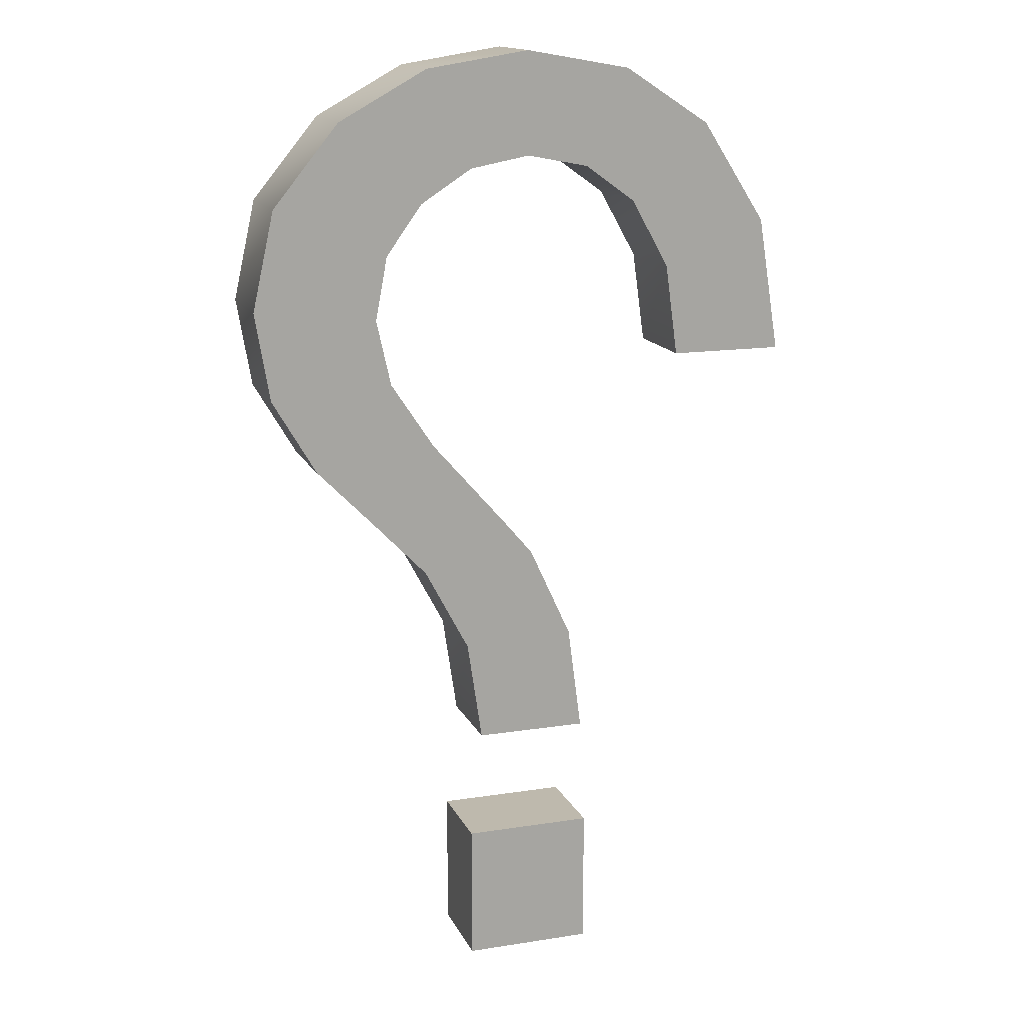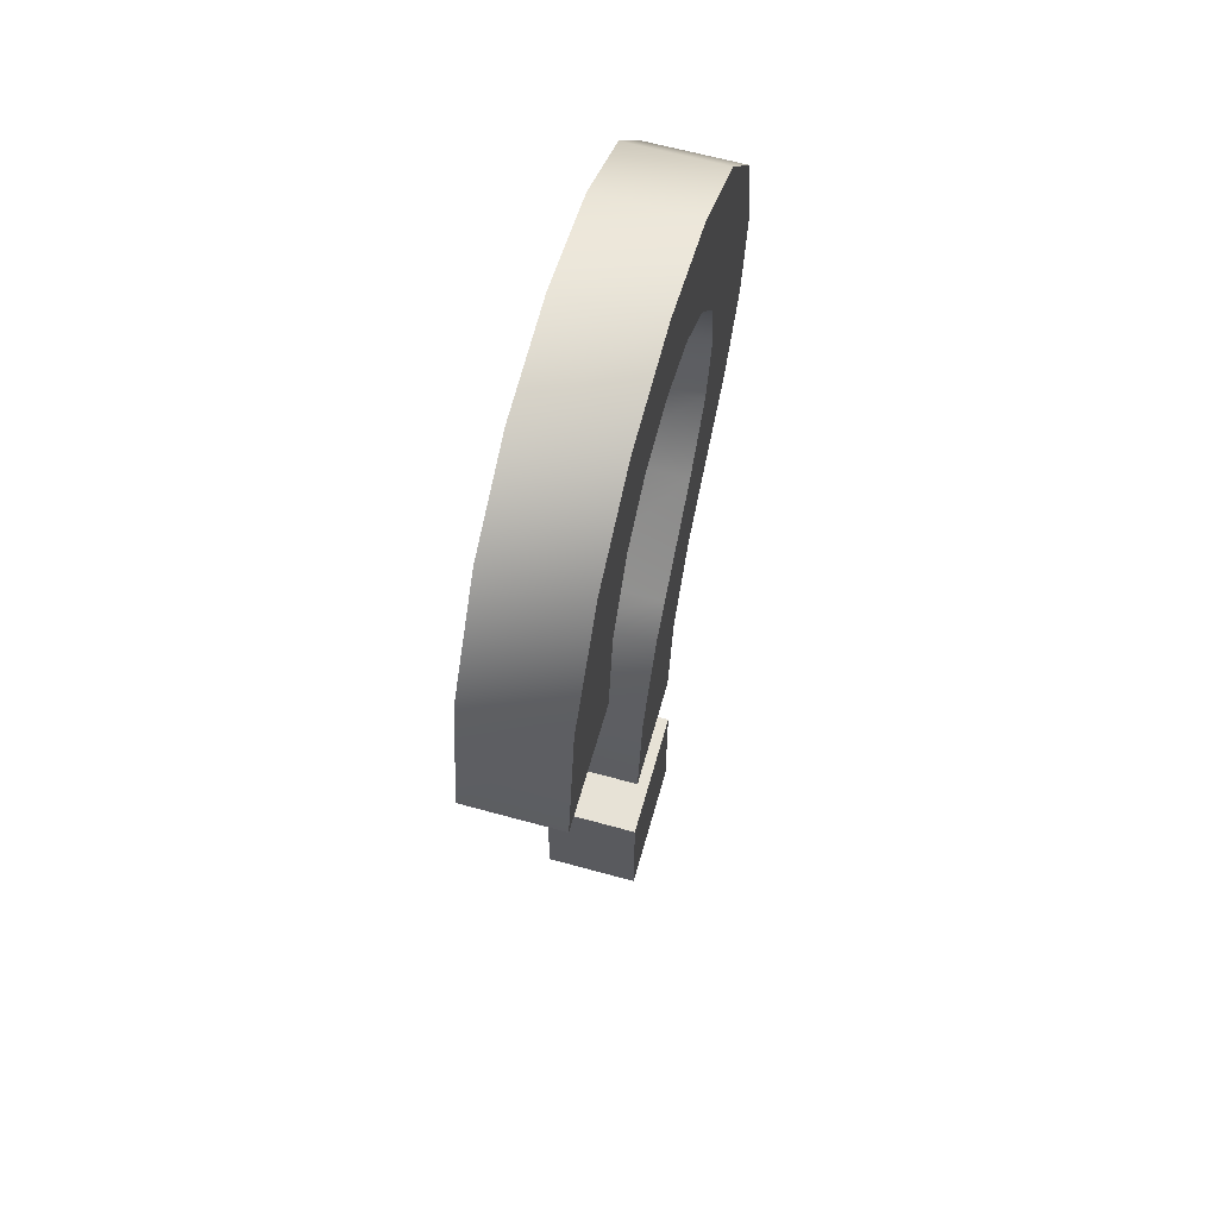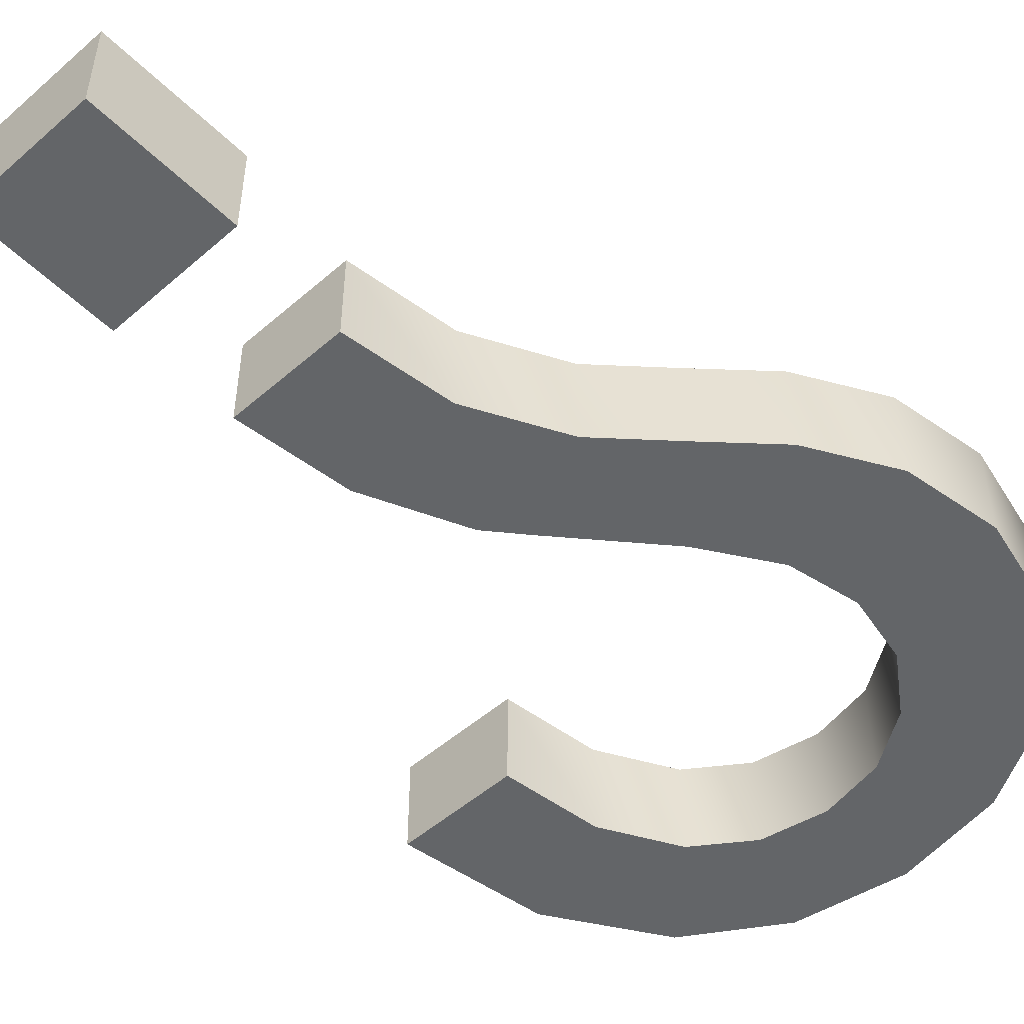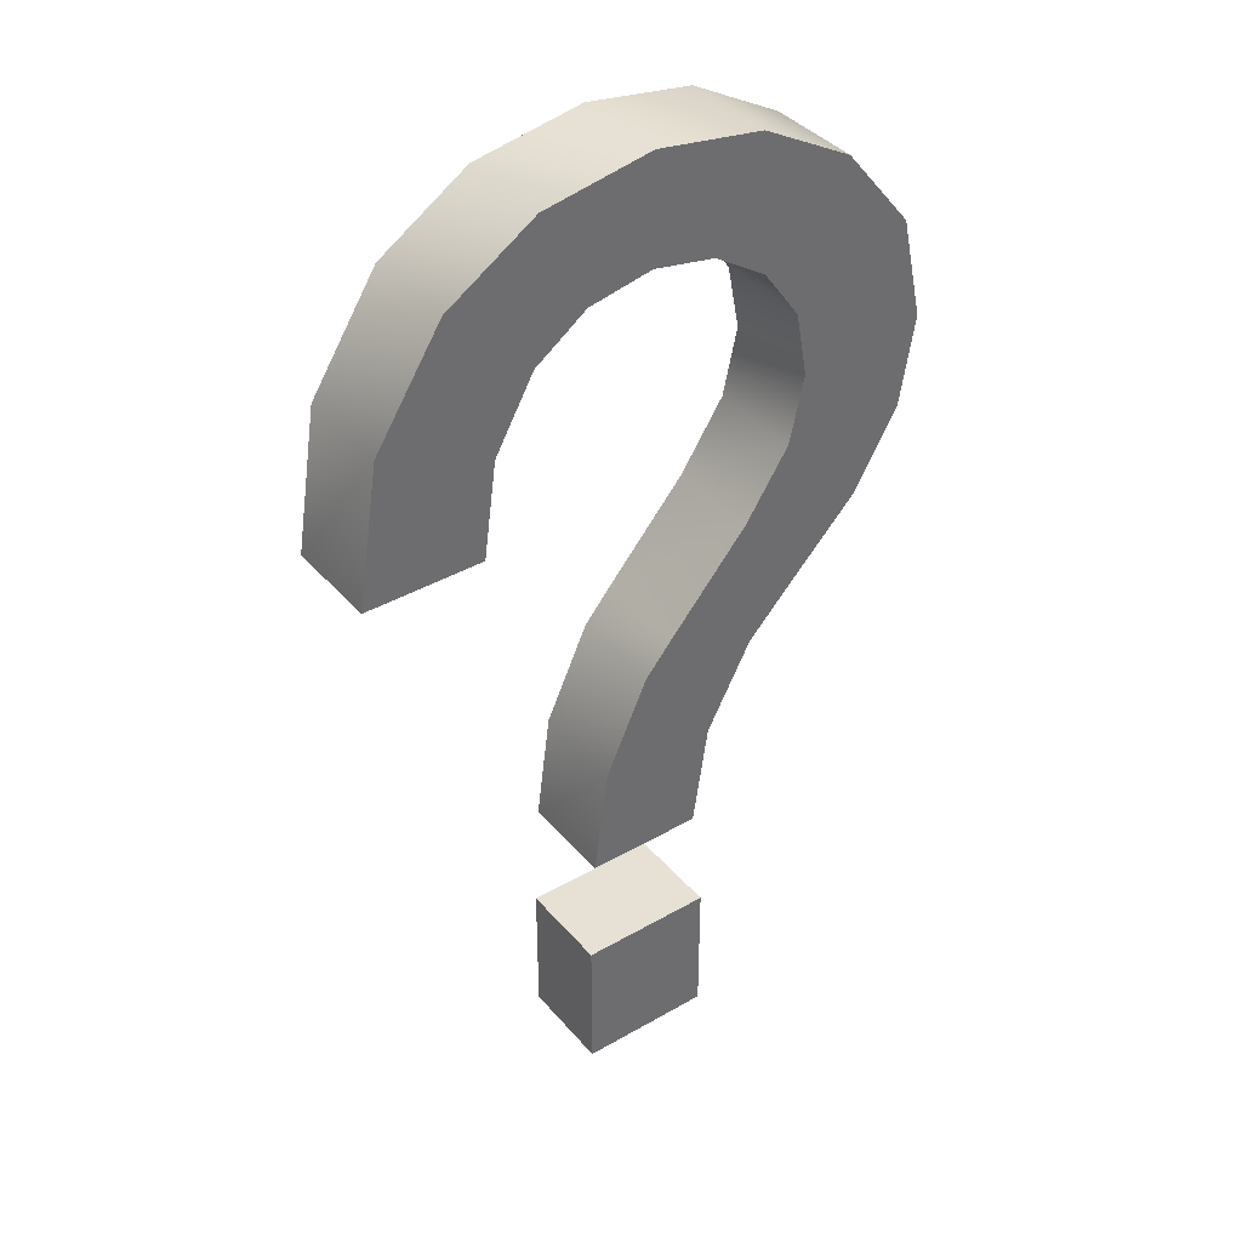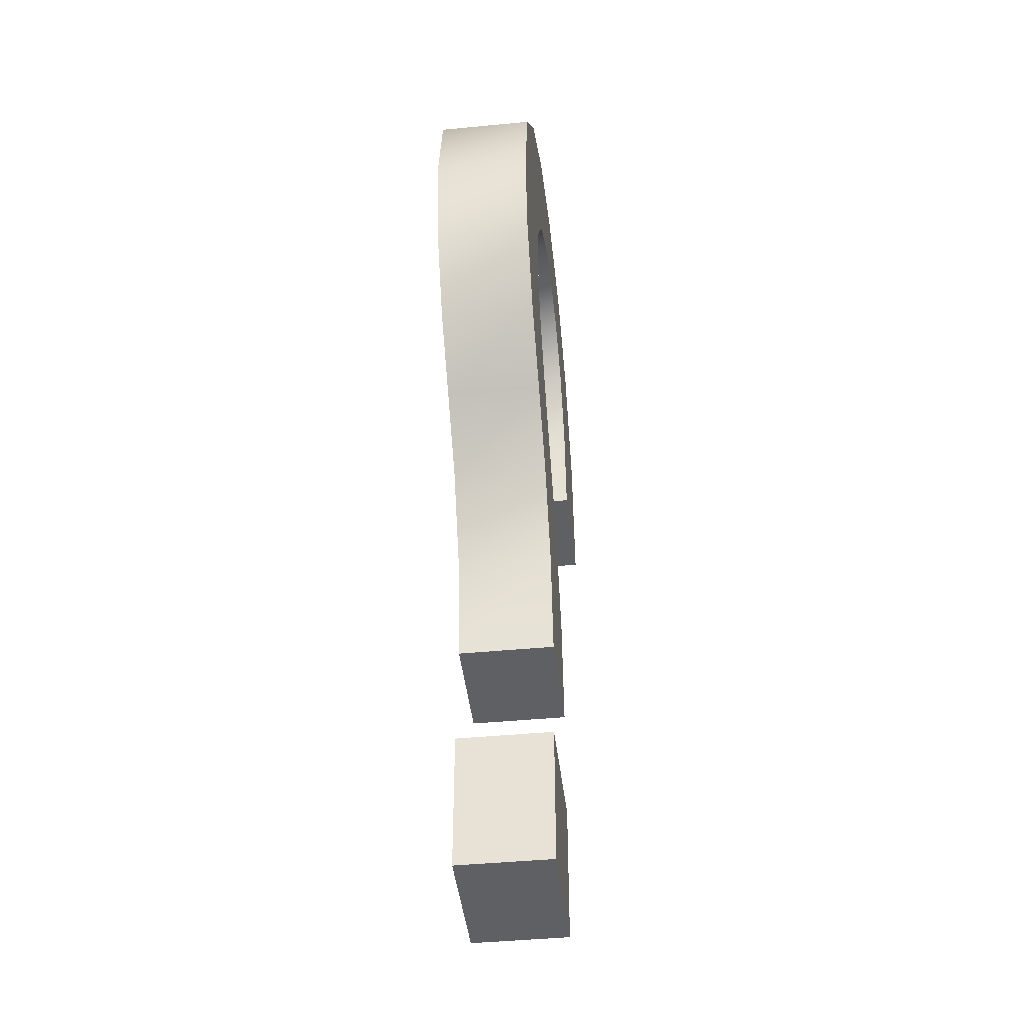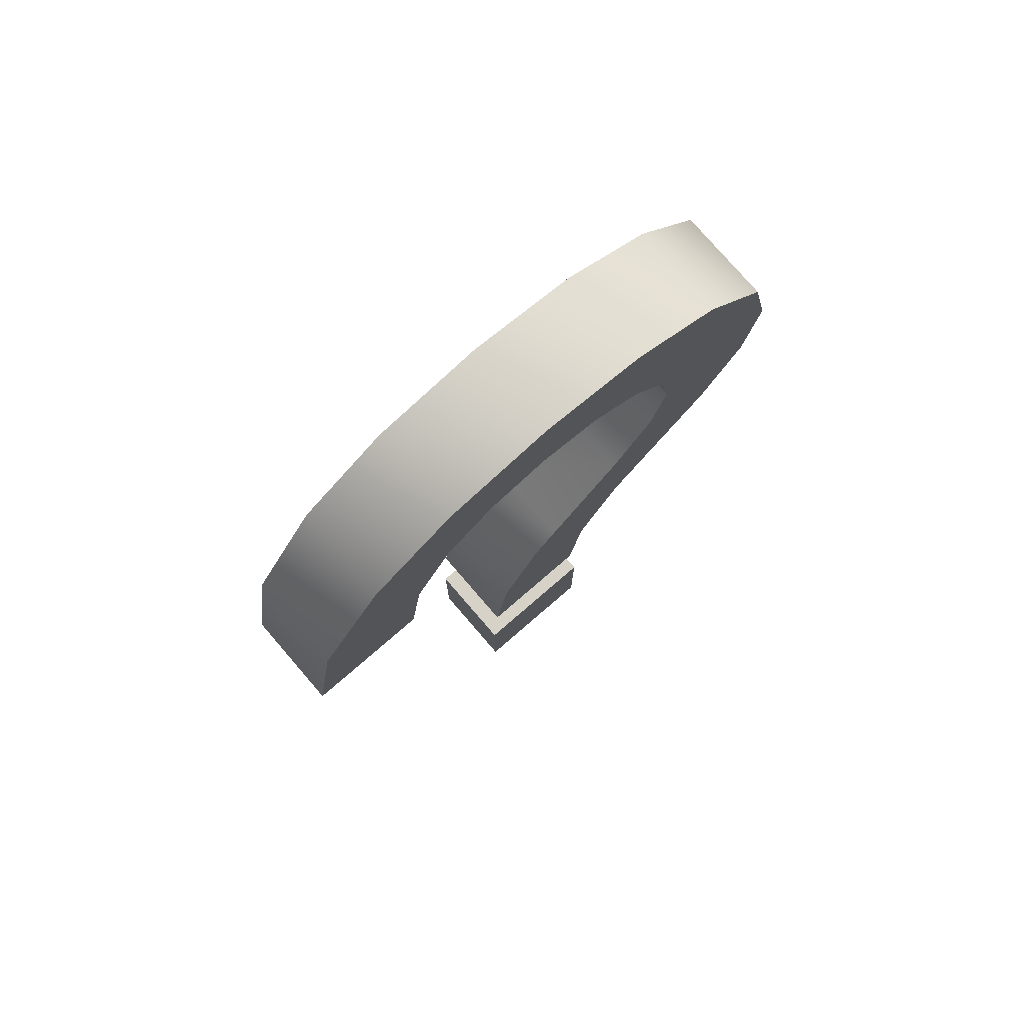
<metadata>
{"format":"obj","ext":"obj","renderer":"f3d","projection":"perspective","resolution":1024,"background":"white","views":[{"elev":15.2,"azim":161.6,"up":"+Y"},{"elev":63.0,"azim":-74.3,"up":"+Y"},{"elev":-51.4,"azim":43.4,"up":"+Z"},{"elev":39.0,"azim":-35.8,"up":"+Y"},{"elev":-43.4,"azim":96.5,"up":"+Y"},{"elev":77.7,"azim":-40.8,"up":"+Y"}]}
</metadata>
<code>
o _
v 0.1363 0.777 0
v 0.1203 0.681 0
v 0.0723 0.599 0
v 0.01155 0.5367 0
v -0.0487 0.474 0
v -0.09745 0.382 0
v -0.1137 0.272 0
v -0.2347 0.272 0
v -0.2195 0.3872 0
v -0.1737 0.487 0
v -0.1447 0.5215 0
v -0.0597 0.619 0
v -0.01245 0.6907 0
v 0.0033 0.762 0
v -0.0097 0.8307 0
v -0.0487 0.885 0
v -0.1045 0.921 0
v -0.1697 0.933 0
v -0.2367 0.9197 0
v -0.2917 0.88 0
v -0.333 0.806 0
v -0.3467 0.706 0
v -0.4707 0.706 0
v -0.4472 0.8532 0
v -0.3767 0.963 0
v -0.2832 1.024 0
v -0.1687 1.044 0
v -0.05595 1.026 0
v 0.0403 0.973 0
v 0.1123 0.885 0
v 0.1363 0.777 0.1
v 0.1203 0.681 0.1
v 0.0723 0.599 0.1
v 0.01155 0.5367 0.1
v -0.0487 0.474 0.1
v -0.09745 0.382 0.1
v -0.1137 0.272 0.1
v -0.2347 0.272 0.1
v -0.2195 0.3872 0.1
v -0.1737 0.487 0.1
v -0.1447 0.5215 0.1
v -0.0597 0.619 0.1
v -0.01245 0.6907 0.1
v 0.0033 0.762 0.1
v -0.0097 0.8307 0.1
v -0.0487 0.885 0.1
v -0.1045 0.921 0.1
v -0.1697 0.933 0.1
v -0.2367 0.9197 0.1
v -0.2917 0.88 0.1
v -0.333 0.806 0.1
v -0.3467 0.706 0.1
v -0.4707 0.706 0.1
v -0.4472 0.8532 0.1
v -0.3767 0.963 0.1
v -0.2832 1.024 0.1
v -0.1687 1.044 0.1
v -0.05595 1.026 0.1
v 0.0403 0.973 0.1
v 0.1123 0.885 0.1
v -0.1007 0 0
v -0.2407 0 0
v -0.2407 0.151 0
v -0.1007 0.151 0
v -0.1007 0 0.1
v -0.2407 0 0.1
v -0.2407 0.151 0.1
v -0.1007 0.151 0.1
f 29 30 1
f 27 28 29
f 25 26 27
f 23 24 25
f 21 22 23
f 10 11 12
f 8 9 10
f 6 7 8
f 2 3 4
f 29 1 2
f 25 27 29
f 21 23 25
f 8 10 12
f 5 6 8
f 2 4 5
f 20 21 25
f 8 12 13
f 2 5 8
f 19 20 25
f 2 8 13
f 18 19 25
f 2 13 14
f 18 25 29
f 2 14 15
f 17 18 29
f 2 15 16
f 16 17 29
f 29 2 16
f 31 60 59
f 59 58 57
f 57 56 55
f 55 54 53
f 53 52 51
f 42 41 40
f 40 39 38
f 38 37 36
f 34 33 32
f 32 31 59
f 59 57 55
f 55 53 51
f 42 40 38
f 38 36 35
f 35 34 32
f 55 51 50
f 43 42 38
f 38 35 32
f 55 50 49
f 43 38 32
f 55 49 48
f 44 43 32
f 59 55 48
f 45 44 32
f 59 48 47
f 46 45 32
f 59 47 46
f 46 32 59
f 30 29 60
f 29 59 60
f 29 28 59
f 28 58 59
f 28 27 58
f 27 57 58
f 27 26 57
f 26 56 57
f 26 25 56
f 25 55 56
f 25 24 55
f 24 54 55
f 24 23 54
f 23 53 54
f 23 22 53
f 22 52 53
f 22 21 52
f 21 51 52
f 21 20 51
f 20 50 51
f 20 19 50
f 19 49 50
f 19 18 49
f 18 48 49
f 18 17 48
f 17 47 48
f 17 16 47
f 16 46 47
f 16 15 46
f 15 45 46
f 15 14 45
f 14 44 45
f 14 13 44
f 13 43 44
f 13 12 43
f 12 42 43
f 12 11 42
f 11 41 42
f 11 10 41
f 10 40 41
f 10 9 40
f 9 39 40
f 9 8 39
f 8 38 39
f 8 7 38
f 7 37 38
f 7 6 37
f 6 36 37
f 6 5 36
f 5 35 36
f 5 4 35
f 4 34 35
f 4 3 34
f 3 33 34
f 3 2 33
f 2 32 33
f 2 1 32
f 1 31 32
f 1 30 31
f 30 60 31
f 63 64 61
f 61 62 63
f 65 68 67
f 67 66 65
f 64 63 68
f 63 67 68
f 63 62 67
f 62 66 67
f 62 61 66
f 61 65 66
f 61 64 65
f 64 68 65

</code>
